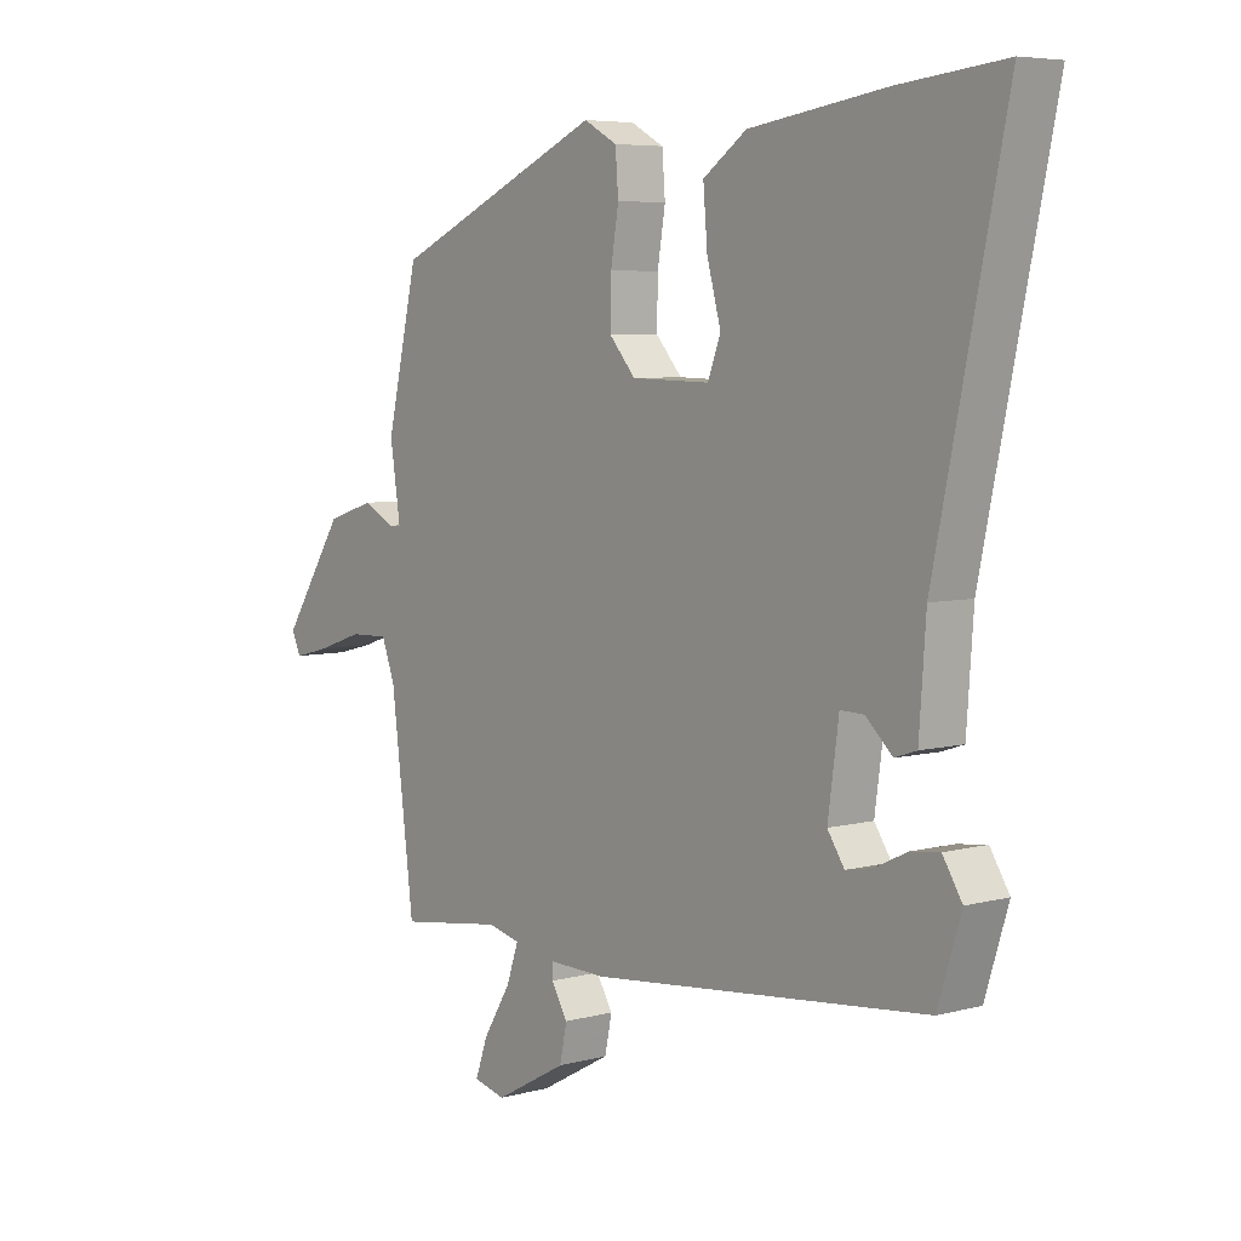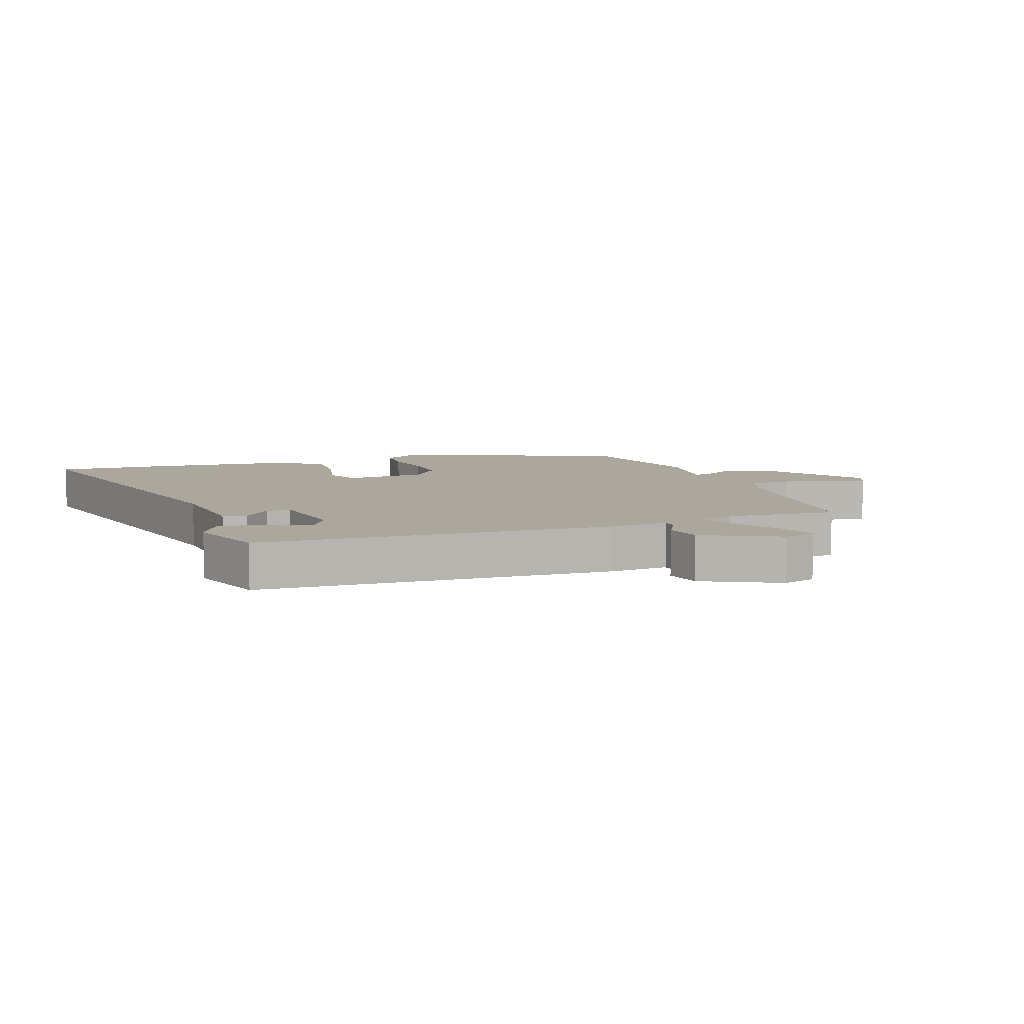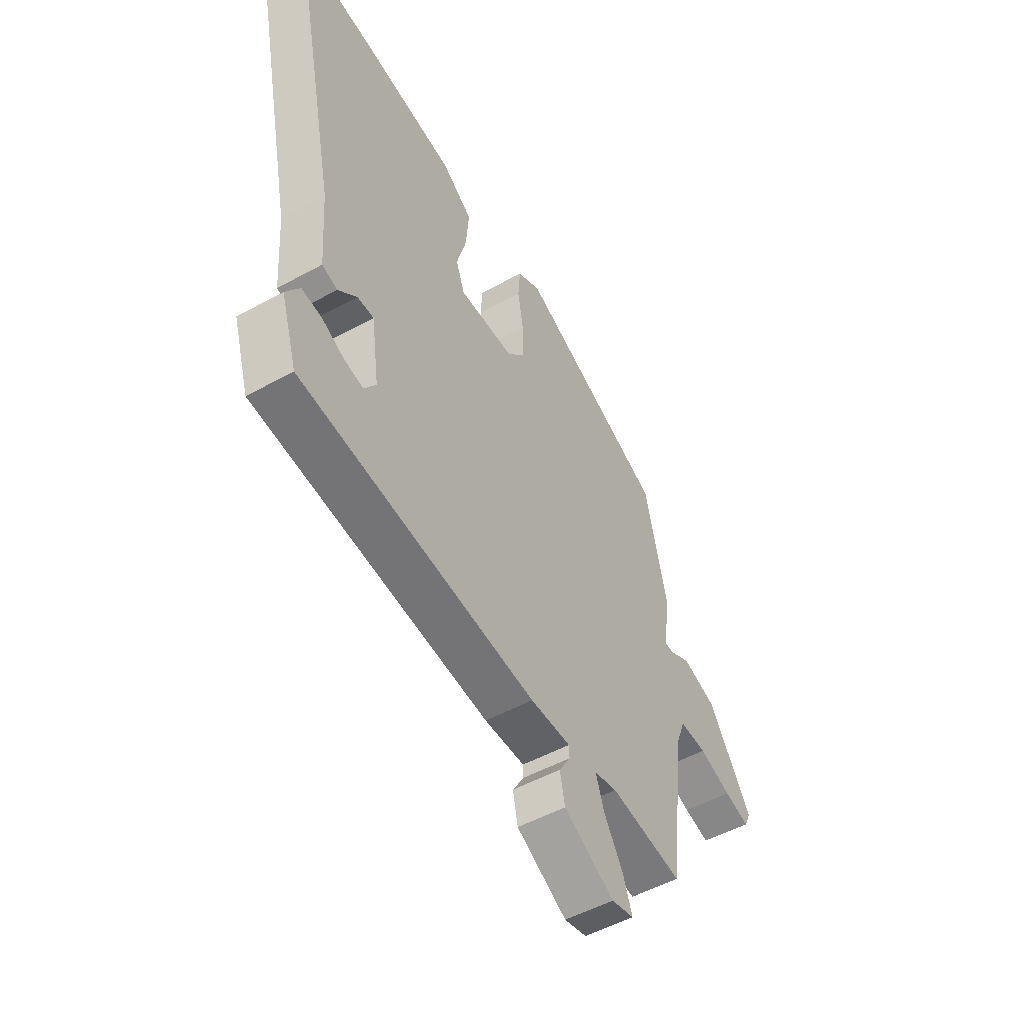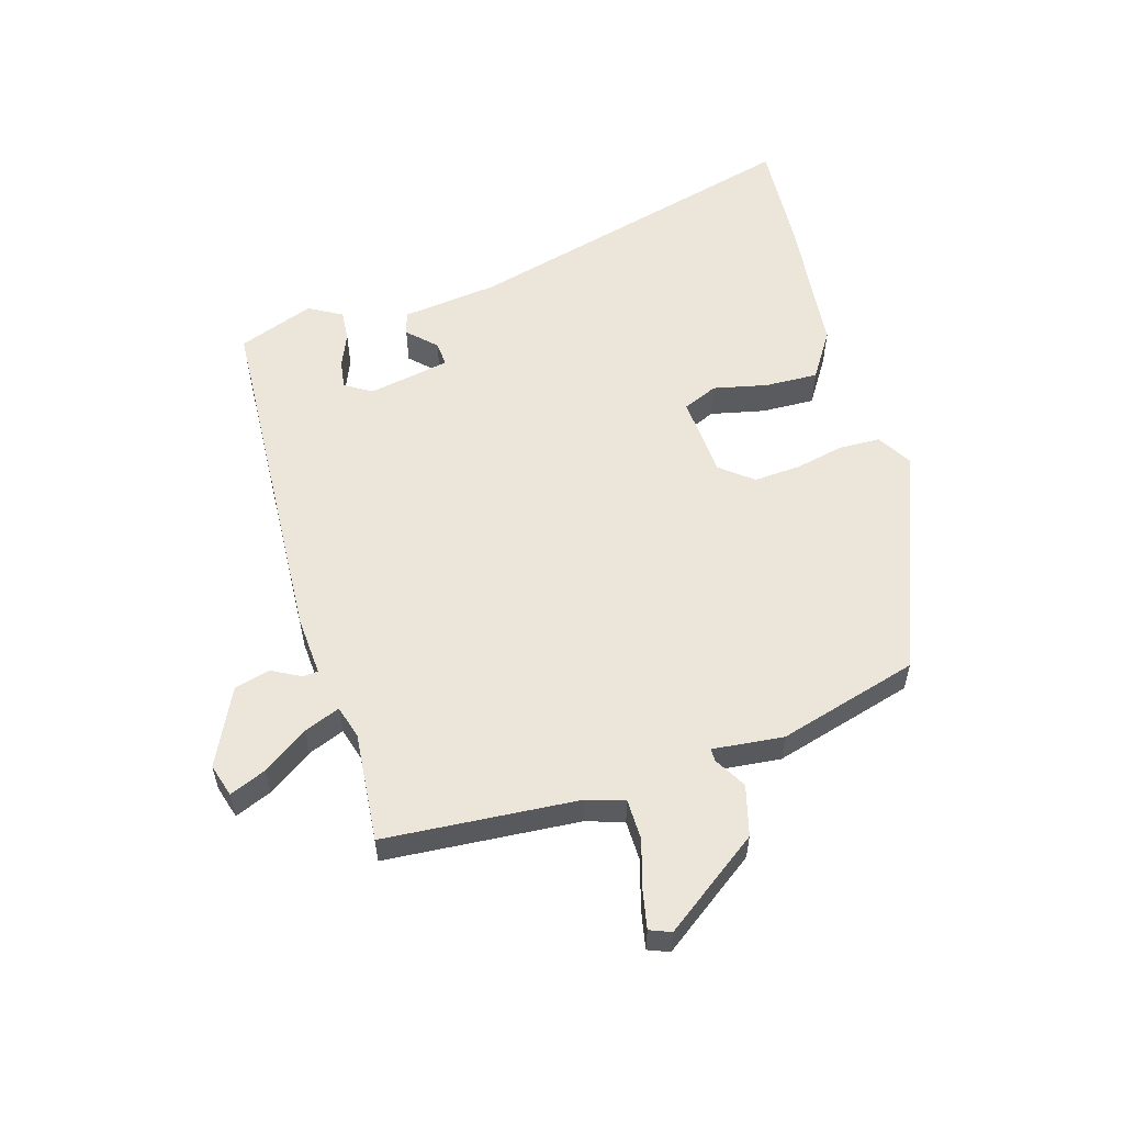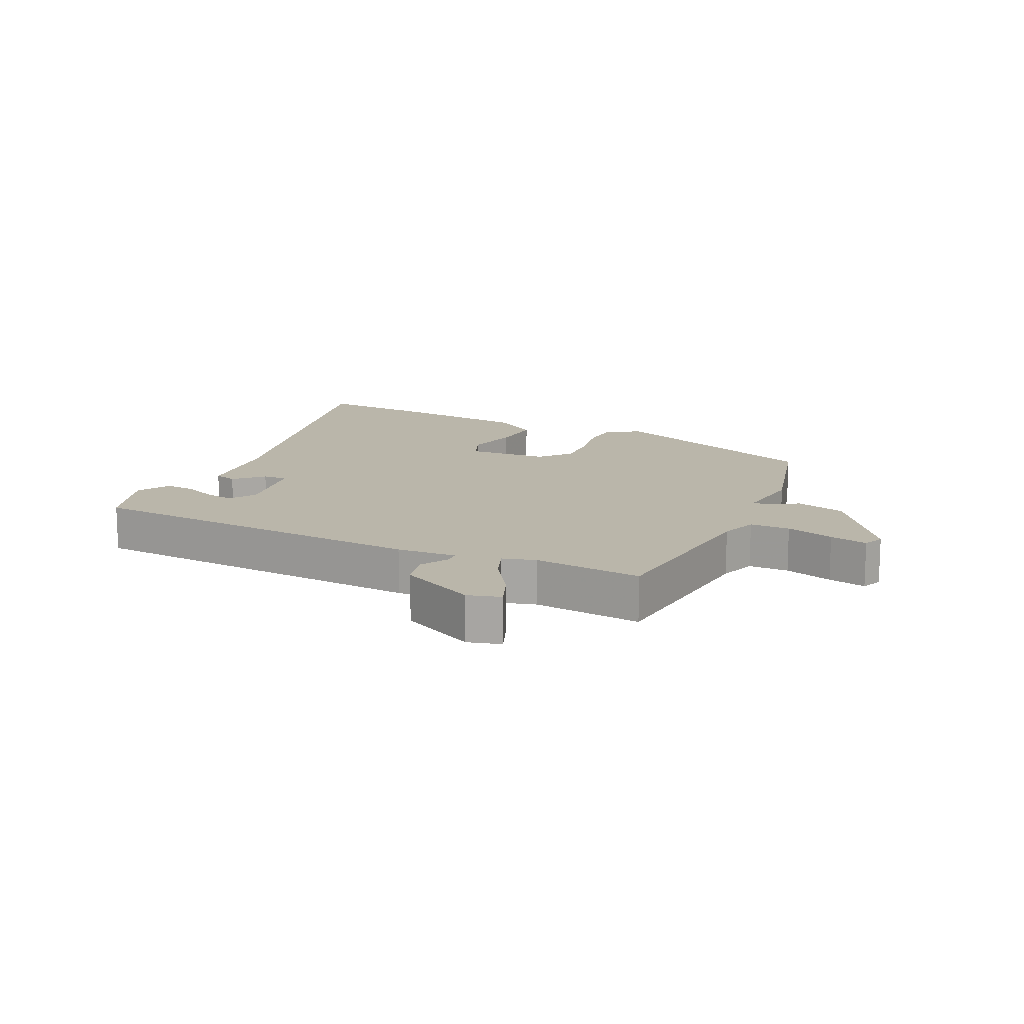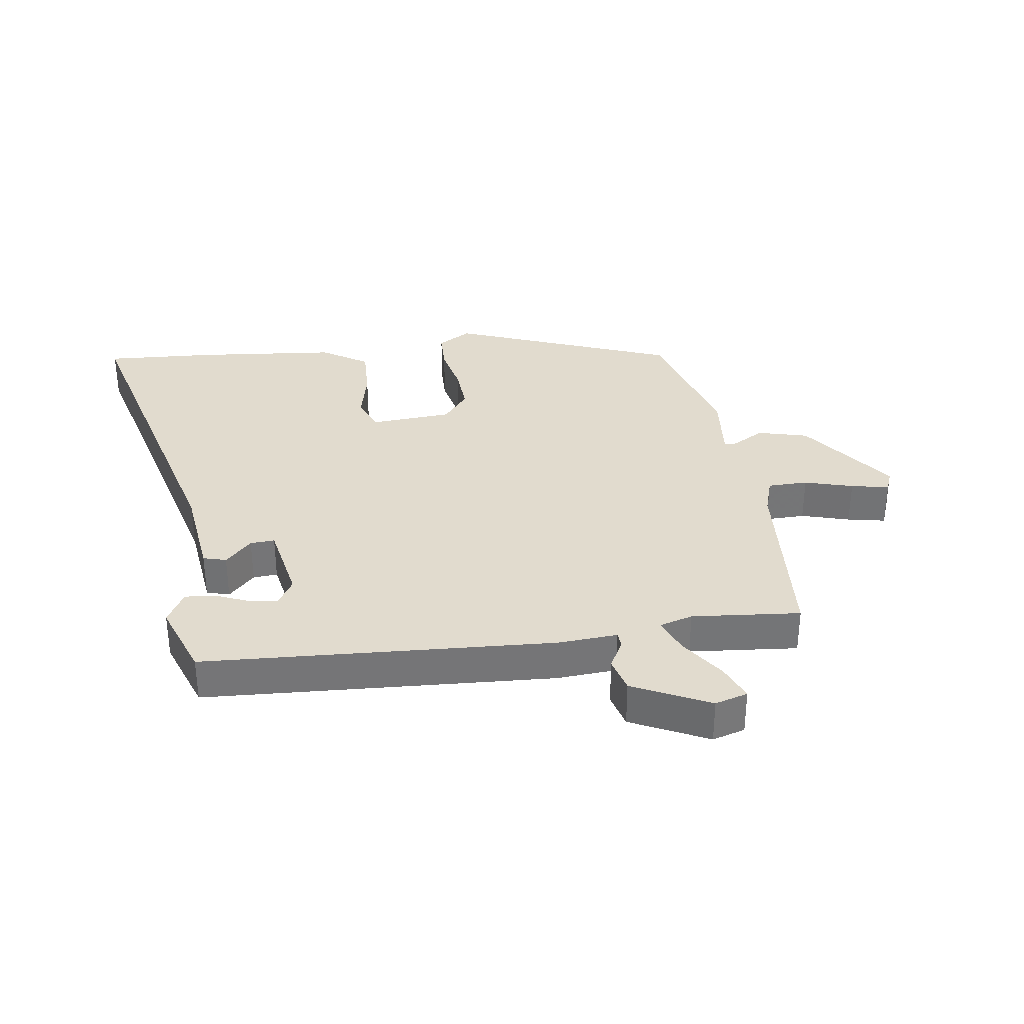
<metadata>
{"format":"obj","ext":"obj","renderer":"f3d","projection":"perspective","resolution":1024,"background":"white","views":[{"elev":5.9,"azim":51.0,"up":"+Z"},{"elev":8.3,"azim":157.8,"up":"+Y"},{"elev":-51.6,"azim":120.8,"up":"+Z"},{"elev":56.8,"azim":-109.2,"up":"+Y"},{"elev":13.8,"azim":-156.6,"up":"+Y"},{"elev":33.8,"azim":169.2,"up":"+Y"}]}
</metadata>
<code>
v 0.412 0.07 0.491
v 0.585 0.07 0.509
v 0.47 0.07 -0.038
v 0.459 0.07 -0.193
v 0.423 0.07 -0.205
v 0.379 0.07 -0.164
v 0.34 0.07 -0.163
v 0.322 0.07 -0.293
v 0.35 0.07 -0.335
v 0.395 0.07 -0.326
v 0.447 0.07 -0.301
v 0.495 0.07 -0.295
v 0.527 0.07 -0.346
v 0.489 0.07 -0.468
v -0.067 0.07 -0.525
v -0.162 0.07 -0.523
v -0.163 0.07 -0.547
v -0.136 0.07 -0.592
v -0.148 0.07 -0.649
v -0.267 0.07 -0.714
v -0.32 0.07 -0.701
v -0.299 0.07 -0.642
v -0.254 0.07 -0.569
v -0.234 0.07 -0.511
v -0.288 0.07 -0.498
v -0.46 0.07 -0.522
v -0.498 0.07 -0.216
v -0.52 0.07 -0.157
v -0.584 0.07 -0.159
v -0.66 0.07 -0.185
v -0.72 0.07 -0.2
v -0.735 0.07 -0.167
v -0.632 0.07 -0.01
v -0.553 0.07 0.015
v -0.501 0.07 -0.012
v -0.481 0.07 -0.011
v -0.498 0.07 0.101
v -0.446 0.07 0.326
v -0.096 0.07 0.482
v -0.041 0.07 0.452
v -0.036 0.07 0.387
v -0.049 0.07 0.308
v -0.05 0.07 0.234
v -0.007 0.07 0.185
v 0.123 0.07 0.182
v 0.144 0.07 0.238
v 0.121 0.07 0.323
v 0.114 0.07 0.407
v 0.186 0.07 0.458
v 0.412 0 0.491
v 0.585 0 0.509
v 0.47 0 -0.038
v 0.459 0 -0.193
v 0.423 0 -0.205
v 0.379 0 -0.164
v 0.34 0 -0.163
v 0.322 0 -0.293
v 0.35 0 -0.335
v 0.395 0 -0.326
v 0.447 0 -0.301
v 0.495 0 -0.295
v 0.527 0 -0.346
v 0.489 0 -0.468
v -0.067 0 -0.525
v -0.162 0 -0.523
v -0.163 0 -0.547
v -0.136 0 -0.592
v -0.148 0 -0.649
v -0.267 0 -0.714
v -0.32 0 -0.701
v -0.299 0 -0.642
v -0.254 0 -0.569
v -0.234 0 -0.511
v -0.288 0 -0.498
v -0.46 0 -0.522
v -0.498 0 -0.216
v -0.52 0 -0.157
v -0.584 0 -0.159
v -0.66 0 -0.185
v -0.72 0 -0.2
v -0.735 0 -0.167
v -0.632 0 -0.01
v -0.553 0 0.015
v -0.501 0 -0.012
v -0.481 0 -0.011
v -0.498 0 0.101
v -0.446 0 0.326
v -0.096 0 0.482
v -0.041 0 0.452
v -0.036 0 0.387
v -0.049 0 0.308
v -0.05 0 0.234
v -0.007 0 0.185
v 0.123 0 0.182
v 0.144 0 0.238
v 0.121 0 0.323
v 0.114 0 0.407
v 0.186 0 0.458
f 46 47 48 49
f 46 49 1 2
f 45 46 2 3
f 44 45 3 4
f 39 40 41 42
f 39 42 43
f 36 37 38 39
f 36 39 43
f 32 33 34 35
f 32 35 36
f 29 30 31 32
f 29 32 36 43
f 25 26 27
f 24 25 27 28
f 20 21 22 23
f 20 23 24
f 17 18 19 20
f 16 17 20 24
f 15 16 24 28
f 10 11 12 13
f 9 10 13 14
f 4 5 6
f 44 4 6
f 44 6 7
f 28 29 43 44
f 28 44 7 8
f 9 14 15 28
f 8 9 28
f 98 97 96 95
f 51 50 98 95
f 52 51 95 94
f 53 52 94 93
f 91 90 89 88
f 92 91 88
f 88 87 86 85
f 92 88 85
f 84 83 82 81
f 85 84 81
f 81 80 79 78
f 92 85 81 78
f 76 75 74
f 77 76 74 73
f 72 71 70 69
f 73 72 69
f 69 68 67 66
f 73 69 66 65
f 77 73 65 64
f 62 61 60 59
f 63 62 59 58
f 55 54 53
f 55 53 93
f 56 55 93
f 93 92 78 77
f 57 56 93 77
f 77 64 63 58
f 77 58 57
f 1 50 51 2
f 2 51 52 3
f 3 52 53 4
f 4 53 54 5
f 5 54 55 6
f 6 55 56 7
f 7 56 57 8
f 8 57 58 9
f 9 58 59 10
f 10 59 60 11
f 11 60 61 12
f 12 61 62 13
f 13 62 63 14
f 14 63 64 15
f 15 64 65 16
f 16 65 66 17
f 17 66 67 18
f 18 67 68 19
f 19 68 69 20
f 20 69 70 21
f 21 70 71 22
f 22 71 72 23
f 23 72 73 24
f 24 73 74 25
f 25 74 75 26
f 26 75 76 27
f 27 76 77 28
f 28 77 78 29
f 29 78 79 30
f 30 79 80 31
f 31 80 81 32
f 32 81 82 33
f 33 82 83 34
f 34 83 84 35
f 35 84 85 36
f 36 85 86 37
f 37 86 87 38
f 38 87 88 39
f 39 88 89 40
f 40 89 90 41
f 41 90 91 42
f 42 91 92 43
f 43 92 93 44
f 44 93 94 45
f 45 94 95 46
f 46 95 96 47
f 47 96 97 48
f 48 97 98 49
f 49 98 50 1

</code>
